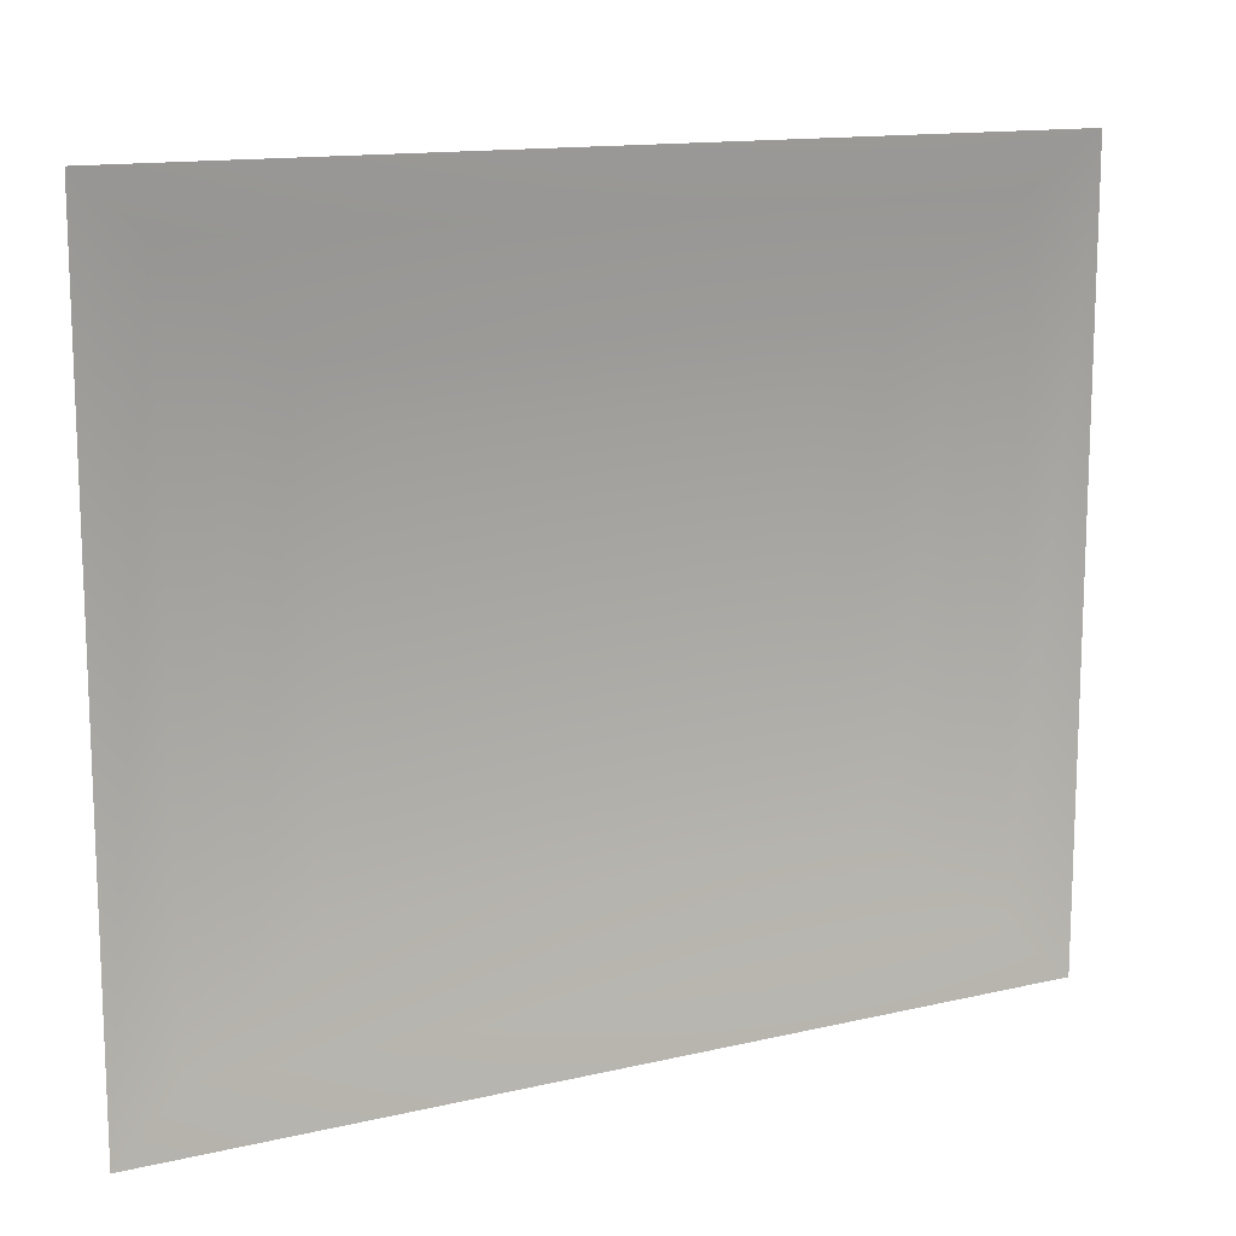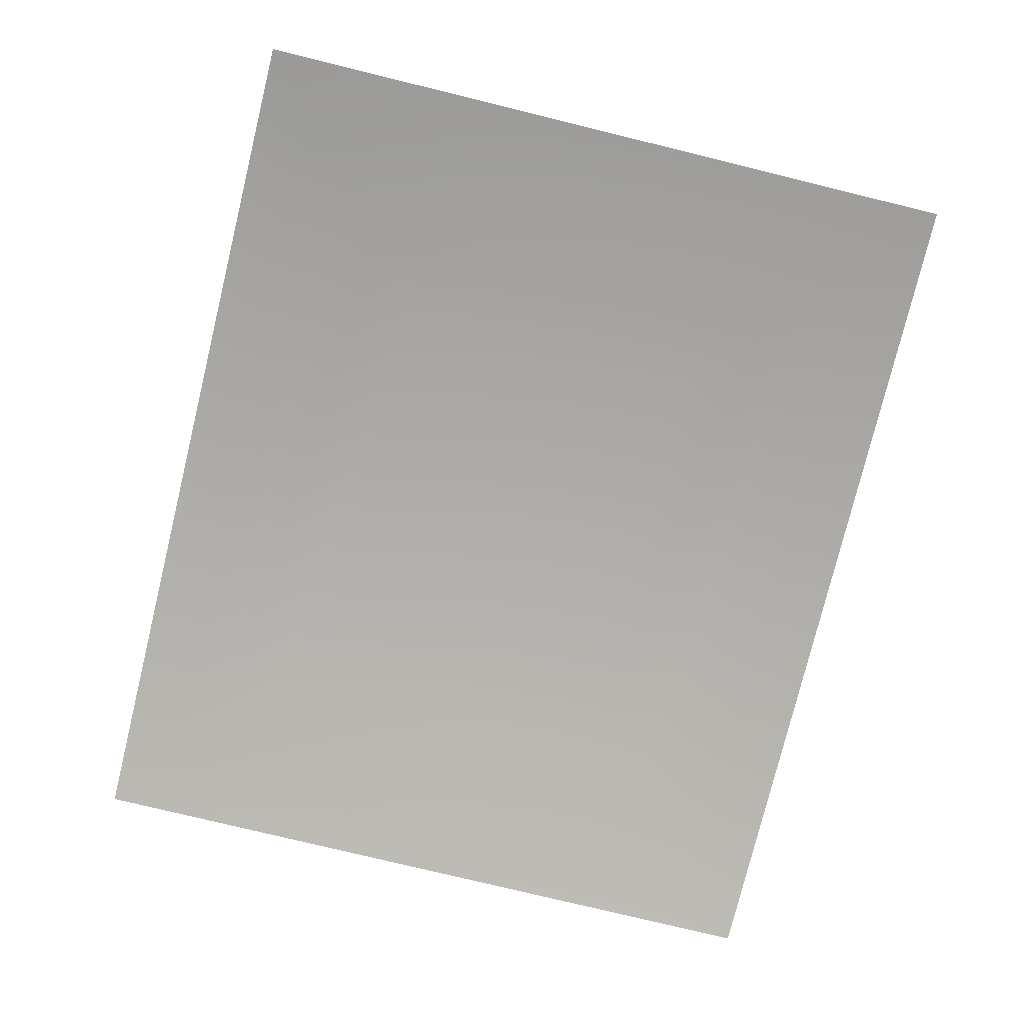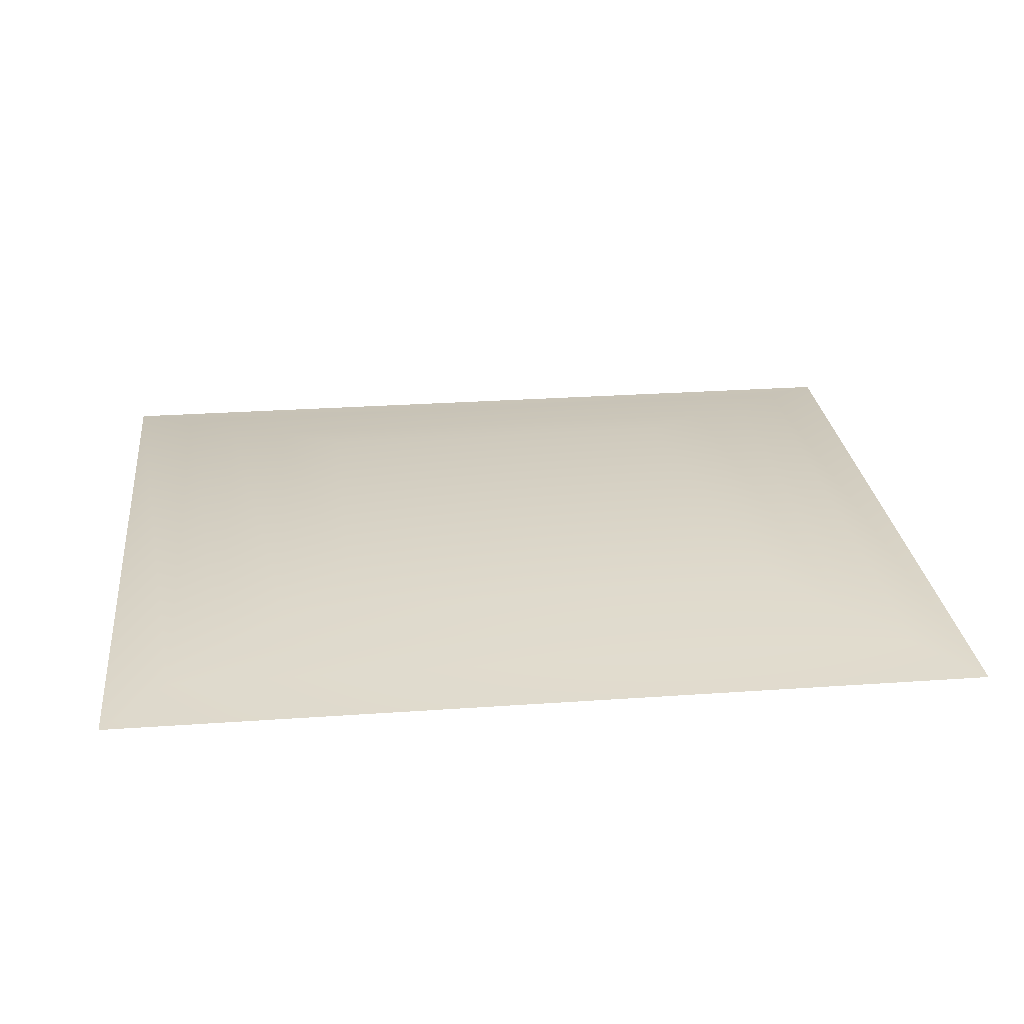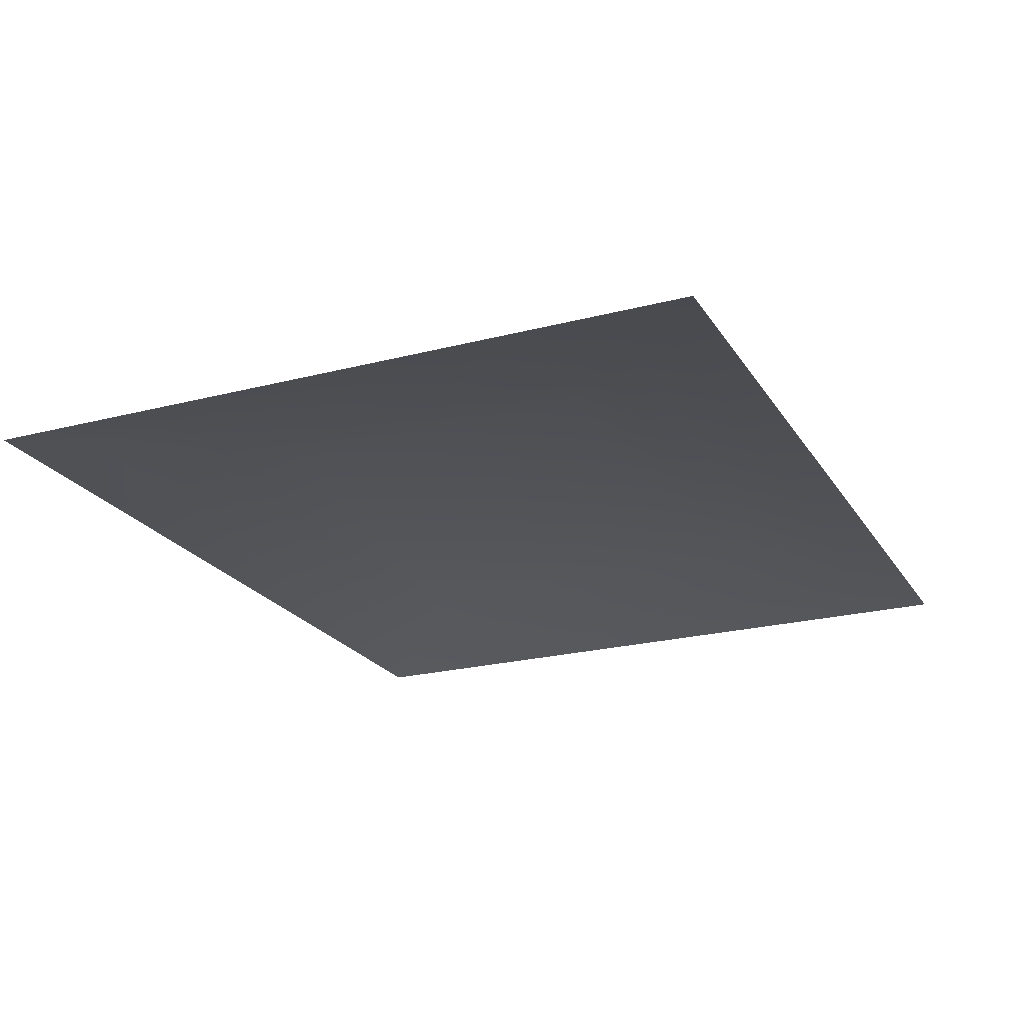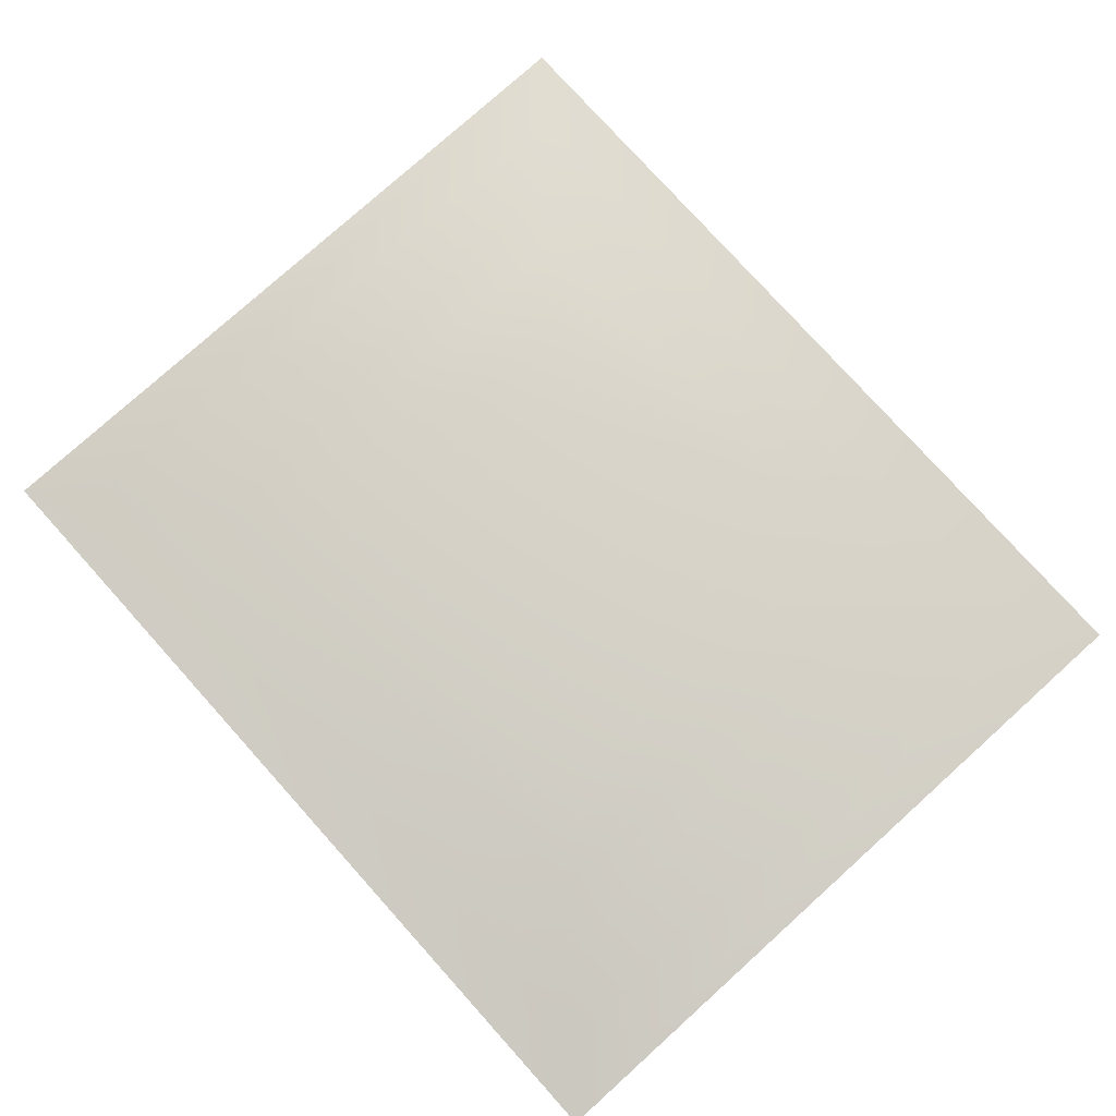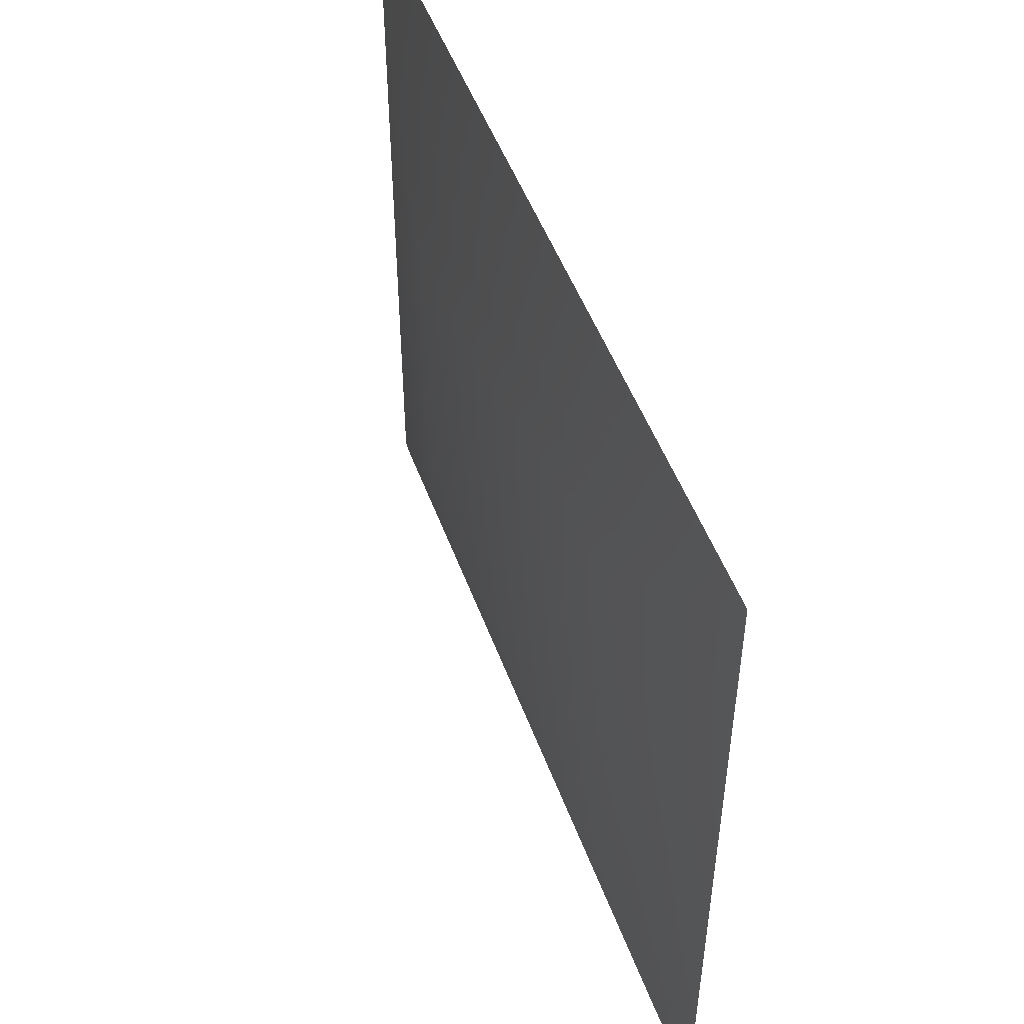
<metadata>
{"format":"obj","ext":"obj","renderer":"f3d","projection":"perspective","resolution":1024,"background":"white","views":[{"elev":13.5,"azim":152.2,"up":"+Y"},{"elev":-77.4,"azim":76.3,"up":"+Z"},{"elev":26.8,"azim":173.7,"up":"+Z"},{"elev":-22.4,"azim":-65.8,"up":"+Z"},{"elev":78.2,"azim":48.0,"up":"+Z"},{"elev":49.8,"azim":70.3,"up":"+Y"}]}
</metadata>
<code>
o Screen_television.001
v 0.4441 1.85 0.925
v -1.094 1.85 0.925
v 0.4441 0.5498 0.925
v -1.094 0.5498 0.925
v -1.224 0.4401 0.8965
v 0.5738 0.4401 0.8965
v -1.224 1.96 0.8965
v 0.5738 1.96 0.8965
v 0.3371 1.76 0.946
v -0.9873 1.76 0.946
v 0.3371 0.6402 0.946
v -0.9873 0.6402 0.946
v 0.2057 1.649 0.9693
v -0.8559 1.649 0.9693
v 0.2057 0.7512 0.9693
v -0.8559 0.7512 0.9693
v 0.06688 1.531 0.9908
v -0.7171 1.531 0.9908
v 0.06688 0.8686 0.9908
v -0.7171 0.8686 0.9908
f 3 1 9 11
f 4 3 11 12
f 5 6 3 4
f 6 8 1 3
f 8 7 2 1
f 7 5 4 2
f 2 4 12 10
f 1 2 10 9
f 11 9 13 15
f 12 11 15 16
f 10 12 16 14
f 9 10 14 13
f 15 13 17 19
f 16 15 19 20
f 14 16 20 18
f 13 14 18 17
f 17 18 20 19

</code>
